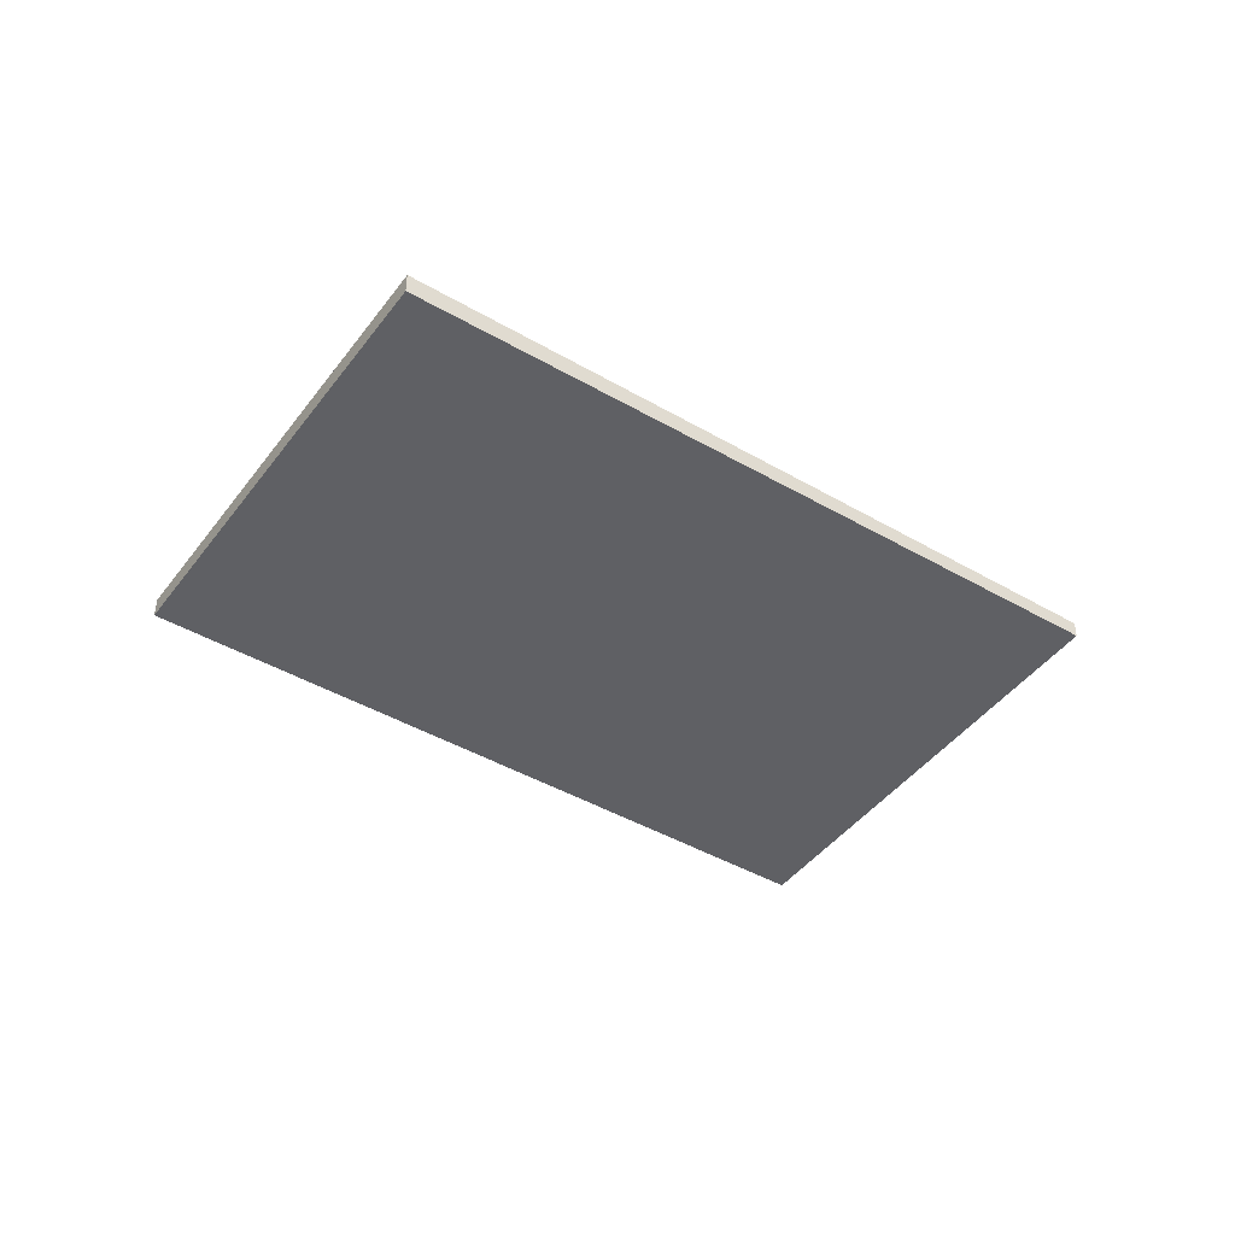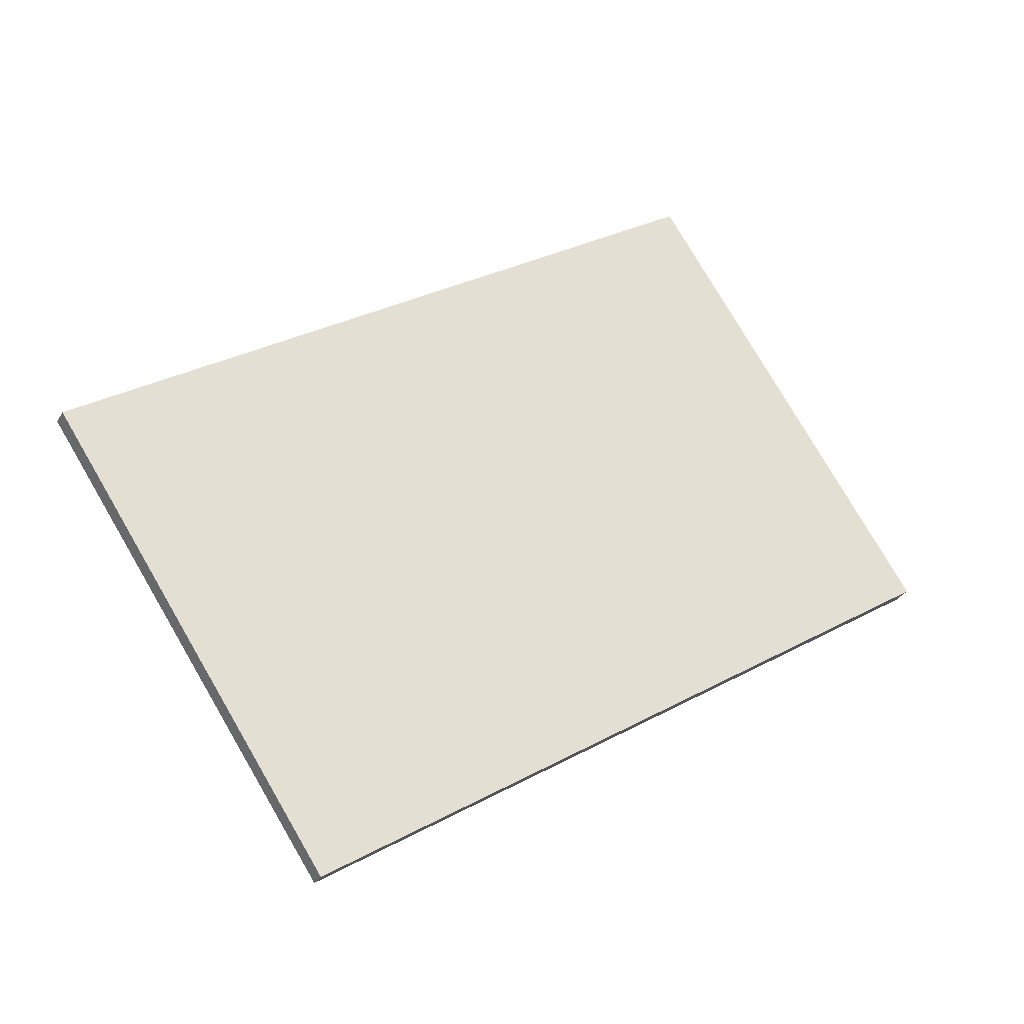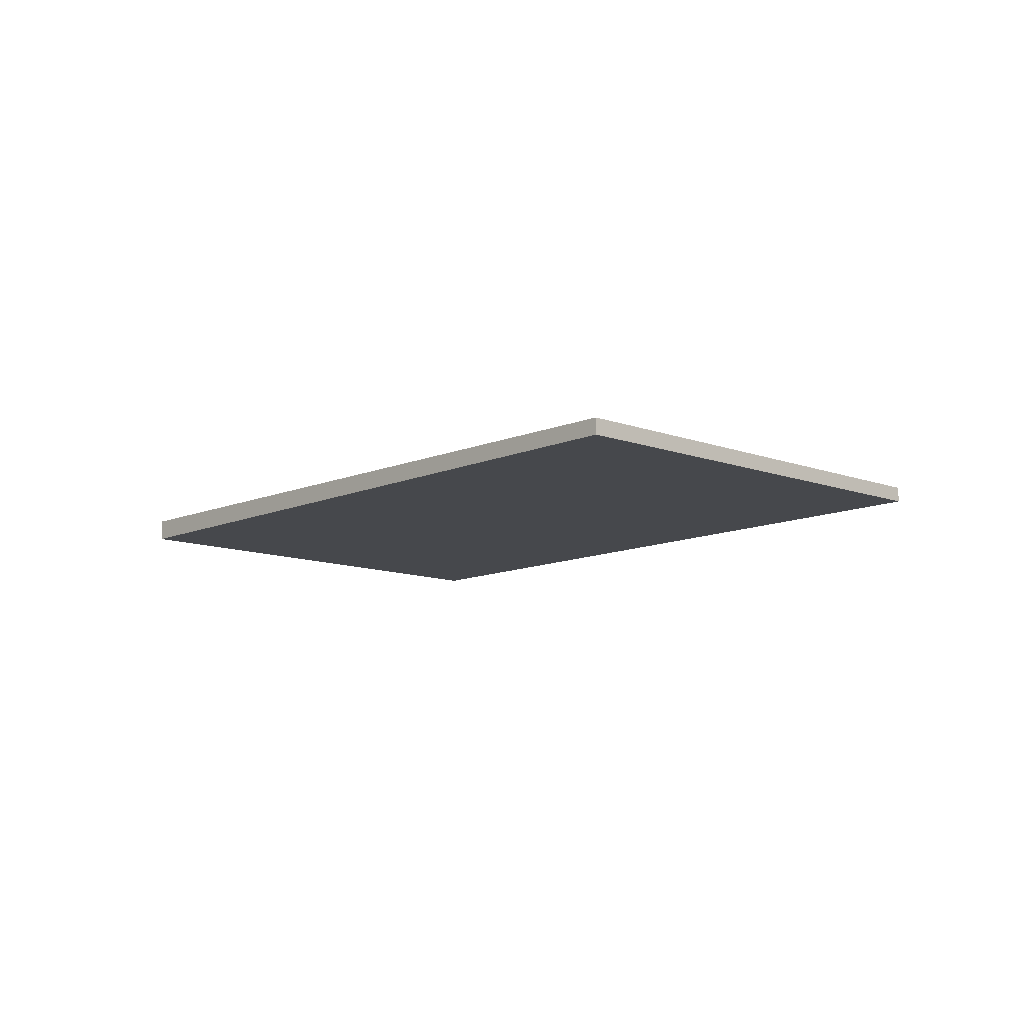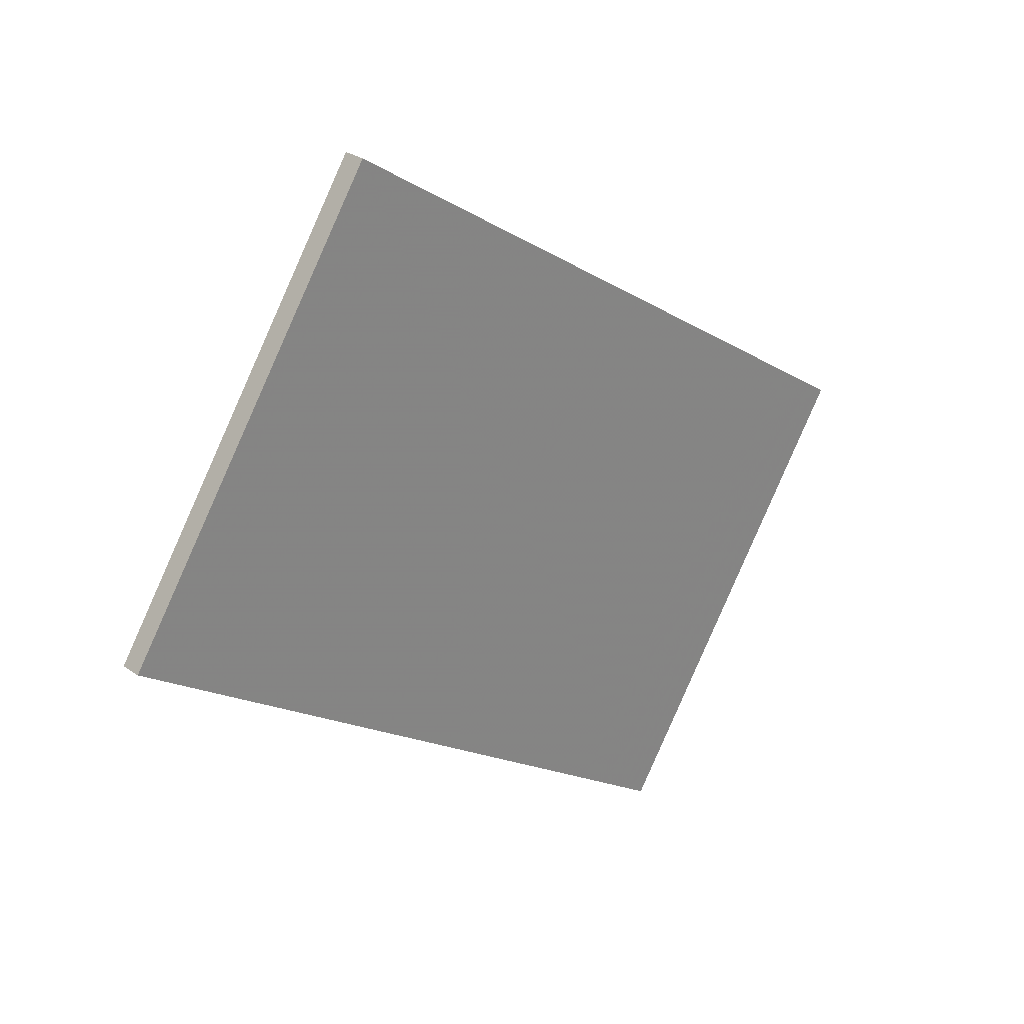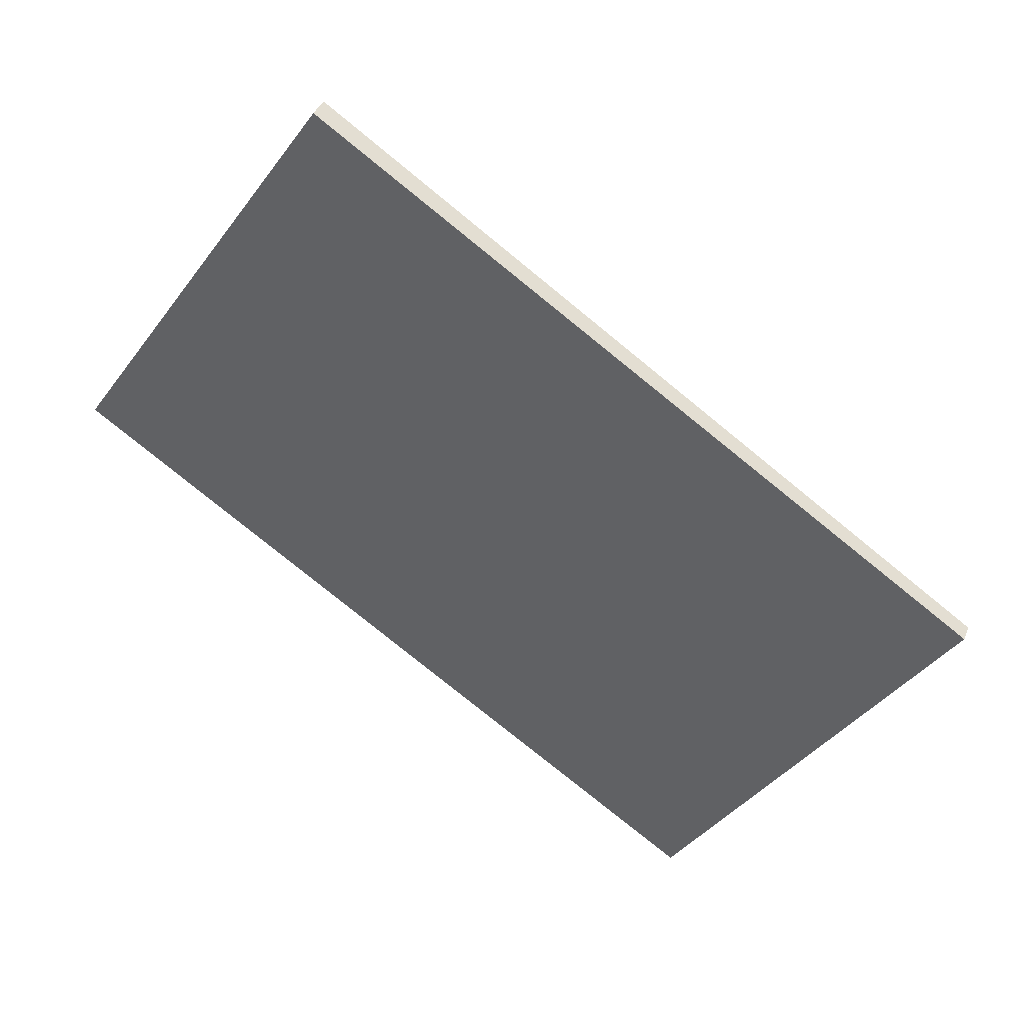
<metadata>
{"format":"obj","ext":"obj","renderer":"f3d","projection":"perspective","resolution":1024,"background":"white","views":[{"elev":-44.1,"azim":179.6,"up":"+Z"},{"elev":-30.2,"azim":-25.3,"up":"+Y"},{"elev":-11.1,"azim":-98.9,"up":"+Z"},{"elev":28.2,"azim":136.7,"up":"+Y"},{"elev":39.4,"azim":-159.1,"up":"+Y"}]}
</metadata>
<code>
v -1750 -325 0.2107
v -1742 -319.8 0.2741
v -1738 -324.8 0.2568
v -1746 -330 0.1935
v -1742 -319.8 0.2741
v -1750 -325 0.2107
v -1750 -325 0
v -1742 -319.8 0
v -1738 -324.8 0.2568
v -1742 -319.8 0.2741
v -1742 -319.8 0
v -1738 -324.8 0
v -1746 -330 0.1935
v -1738 -324.8 0.2568
v -1738 -324.8 0
v -1746 -330 0
v -1750 -325 0.2107
v -1746 -330 0.1935
v -1746 -330 0
v -1750 -325 0
v -1750 -325 0
v -1742 -319.8 0
v -1738 -324.8 0
v -1746 -330 0
f 2 3 4 1
f 6 7 8 5
f 10 11 12 9
f 14 15 16 13
f 18 19 20 17
f 22 23 24 21

</code>
